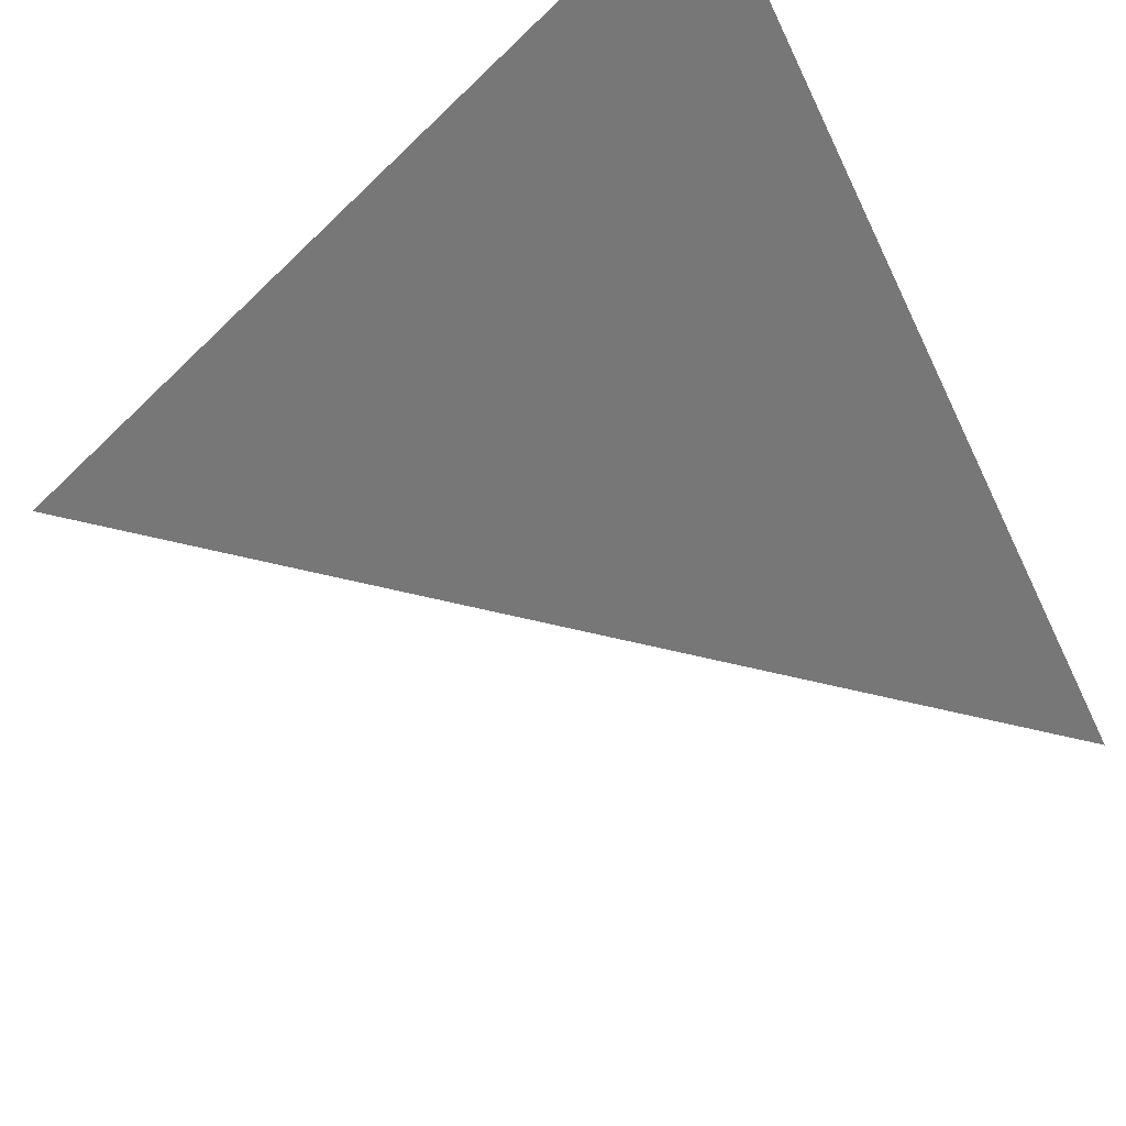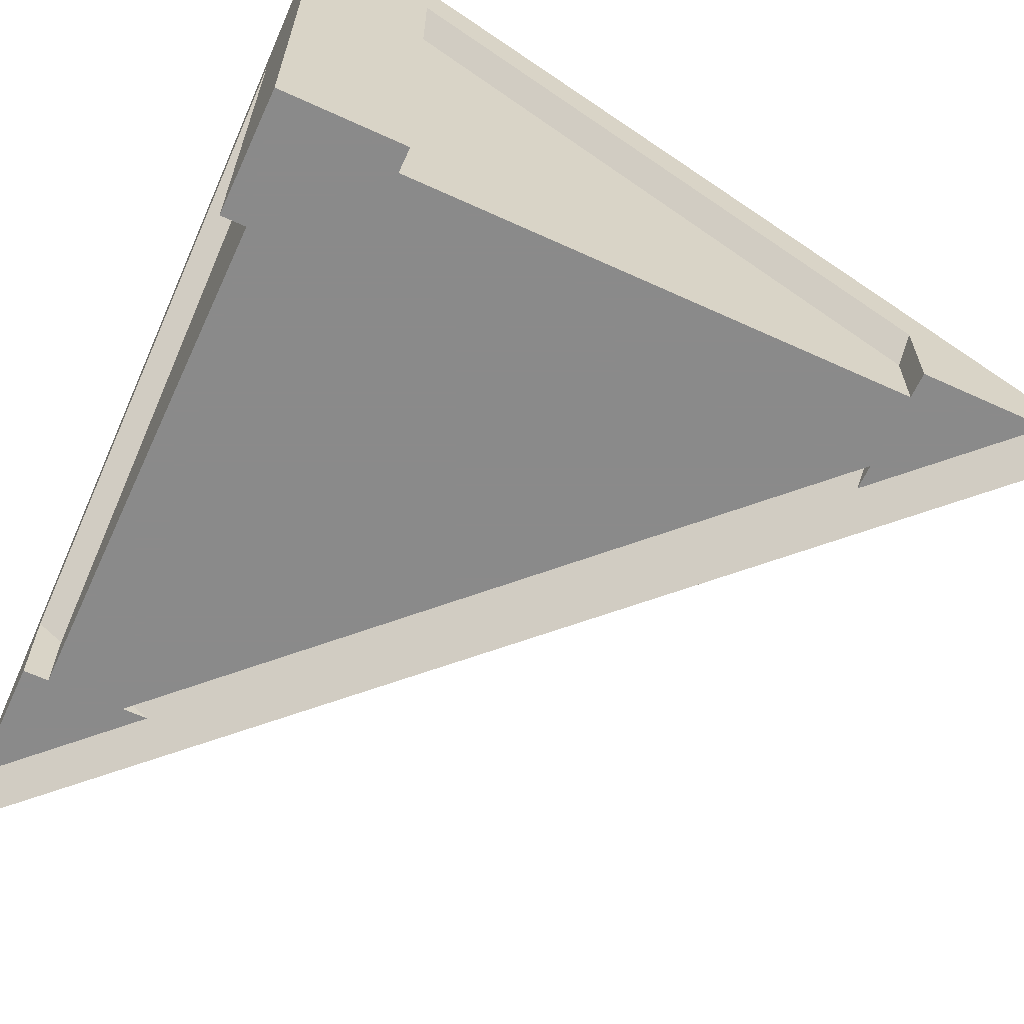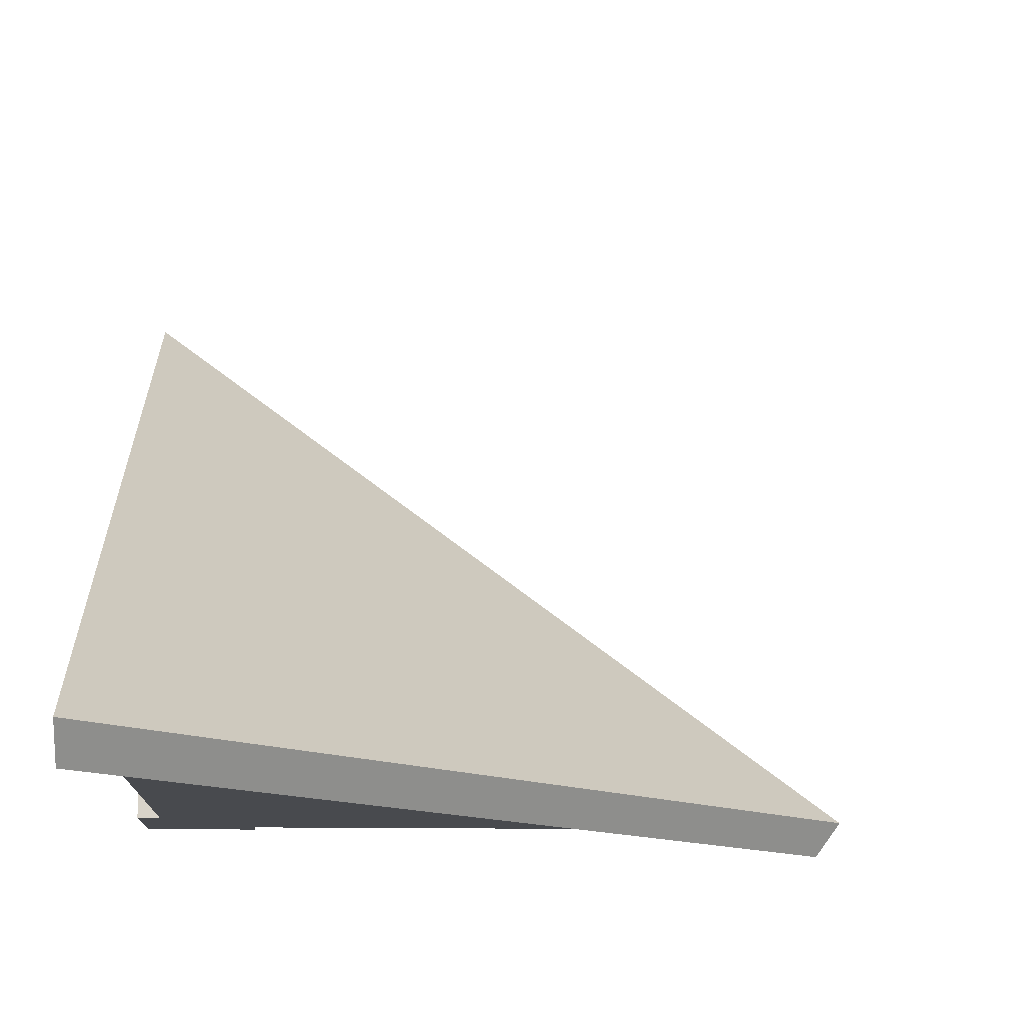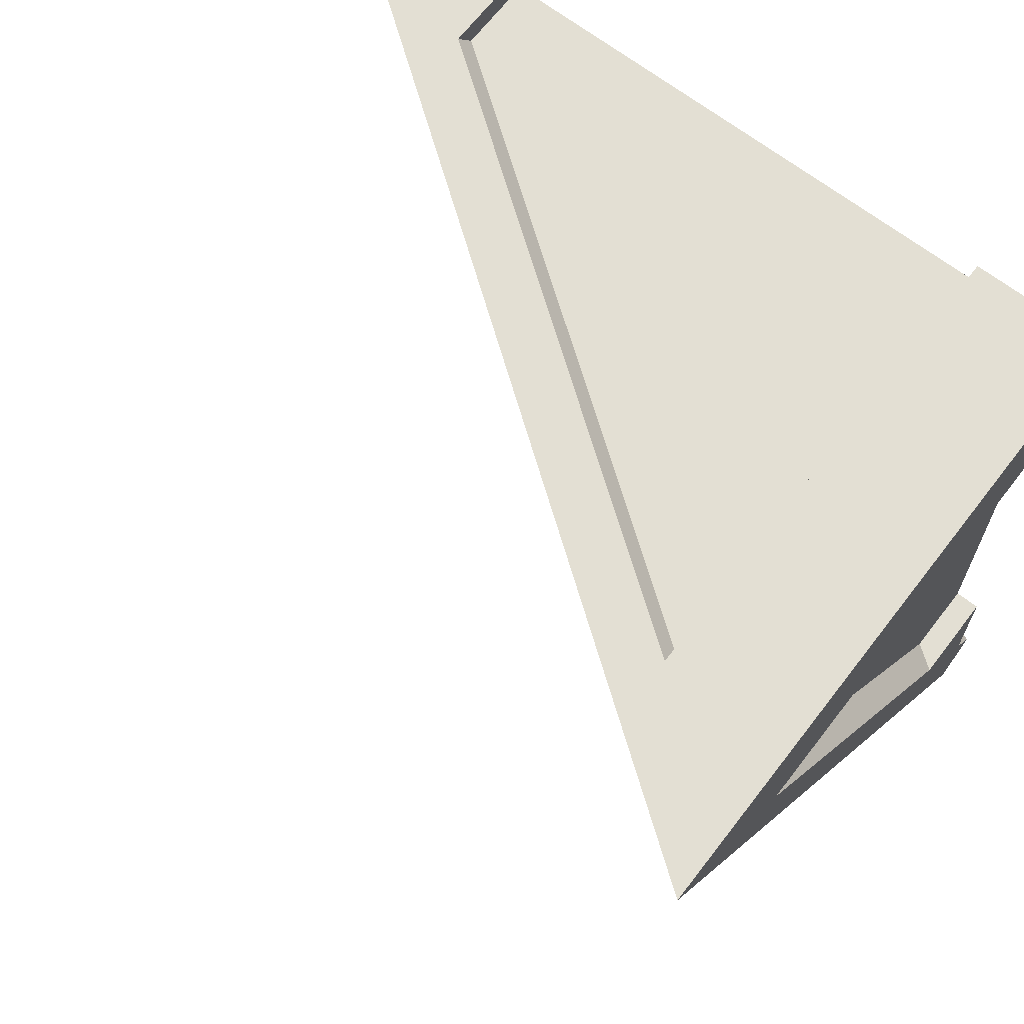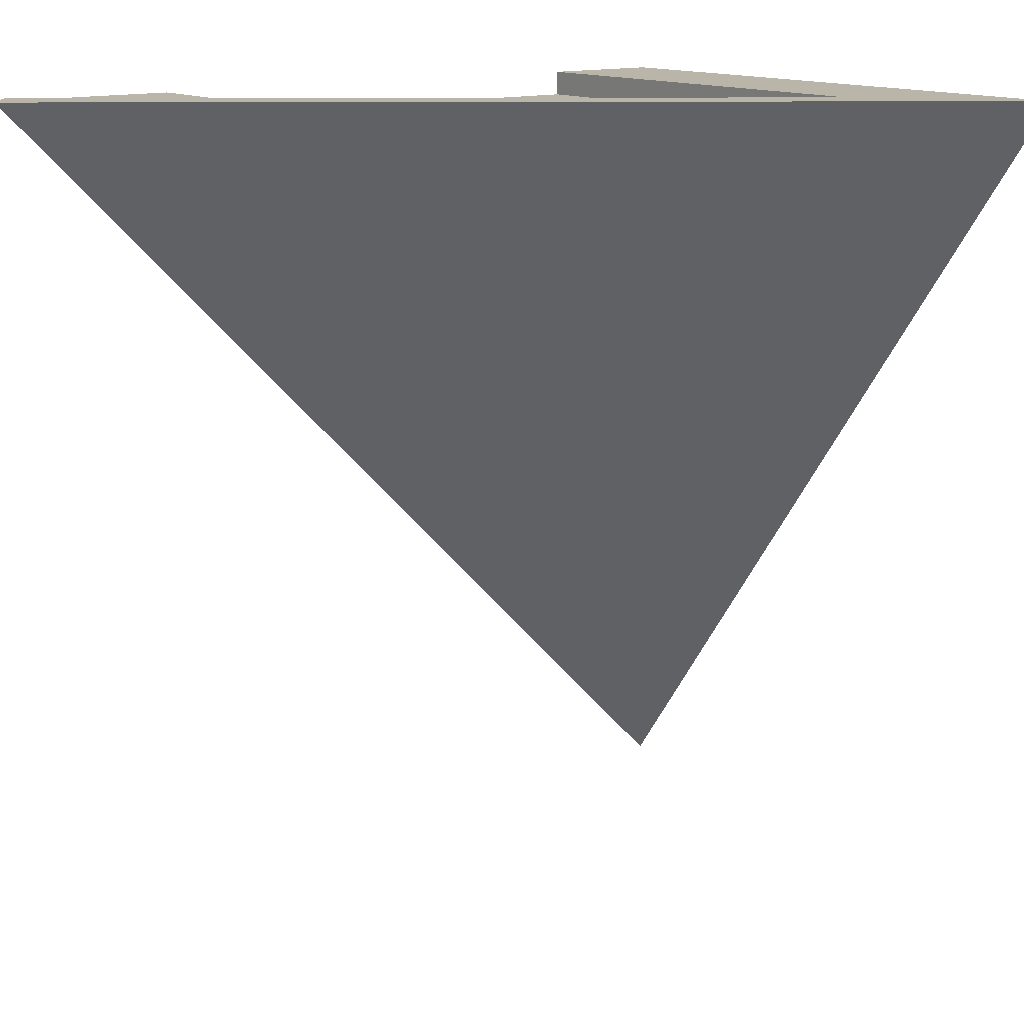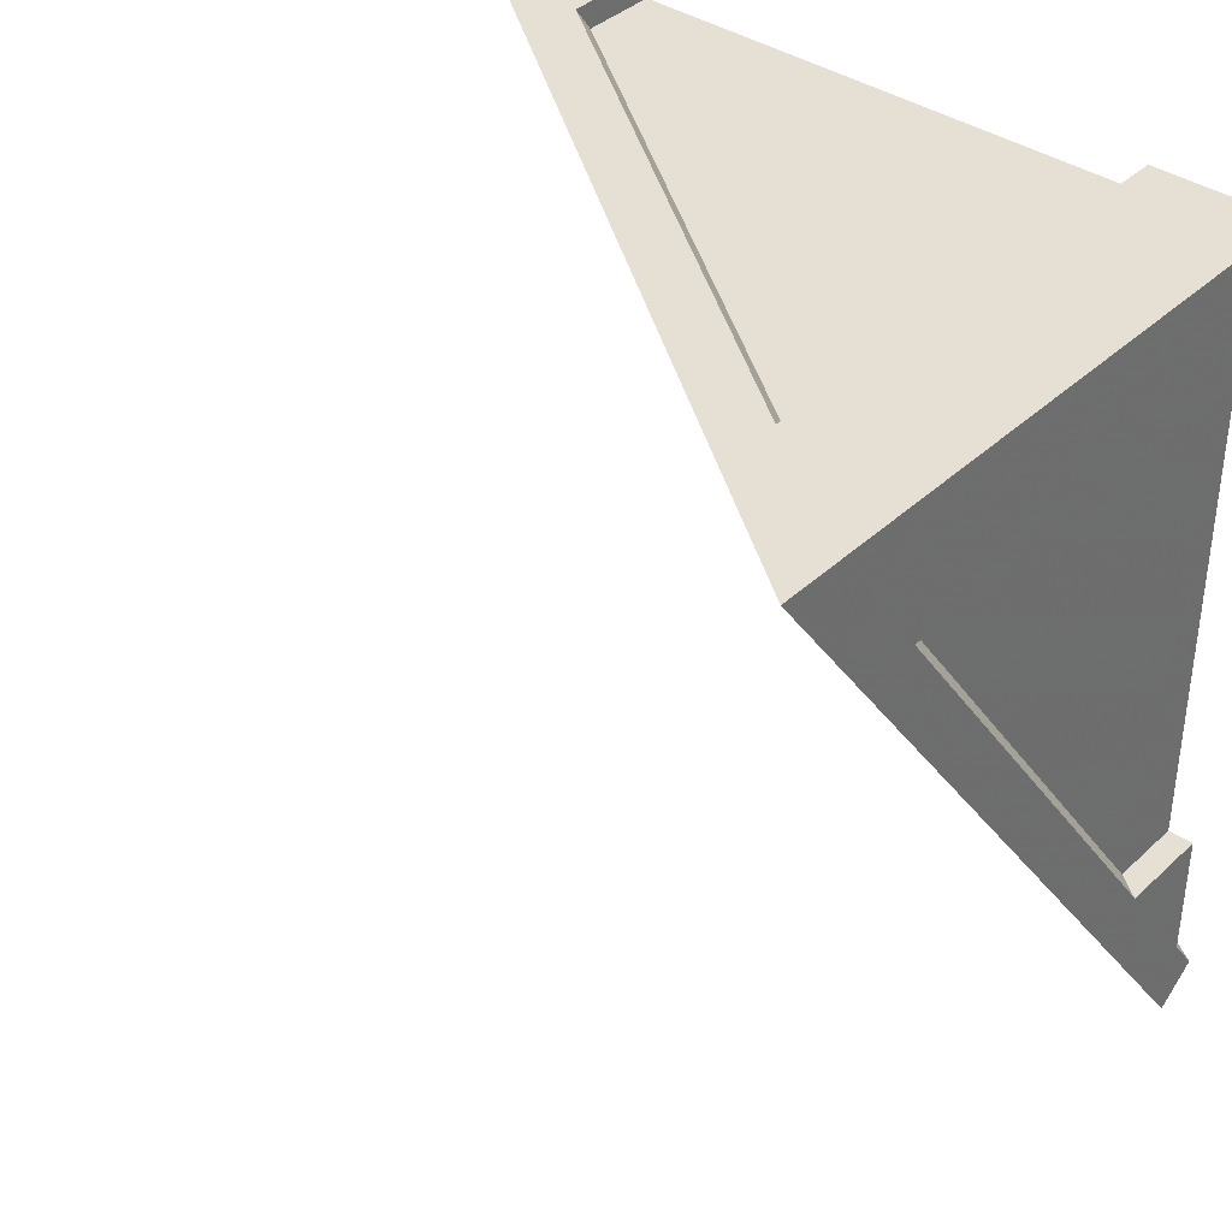
<metadata>
{"format":"obj","ext":"obj","renderer":"f3d","projection":"perspective","resolution":1024,"background":"white","views":[{"elev":76.1,"azim":147.6,"up":"+Y"},{"elev":-63.6,"azim":-24.8,"up":"+Y"},{"elev":-13.3,"azim":87.4,"up":"+Y"},{"elev":66.9,"azim":-142.4,"up":"+Z"},{"elev":13.7,"azim":142.8,"up":"+Z"},{"elev":38.2,"azim":-139.4,"up":"+Z"}]}
</metadata>
<code>
o Mesh1_Roof_Corner_Green_Model
v -1.1 0.07334 -1
v 1 0.07334 1.1
v 1 3e-06 1.1
v -1.4 1.76 1
v -1.4 0.2933 -1
v -1.4 3e-06 1
v 1 0.2933 1.4
v -1 1.76 1.4
v -1 3e-06 1.4
v -1.5 2.448 1.5
v -1.132 2.178 1.5
v -1.5 2.178 1.132
v -1.1 3e-06 -1
v -1.4 3e-06 -1
v 1 3e-06 1.4
v -1.5 3e-06 -1
v -1 3e-06 -1
v -1.5 0.3667 -1
v -1.5 3e-06 -1.5
v -1.5 1.833 1
v -1.5 3e-06 1
v -1.5 3e-06 1.5
v -1.5 2.2 1.5
v -1 3e-06 1.5
v -1 1.833 1.5
v 1 3e-06 1.5
v 1.5 3e-06 1.5
v 1 0.3667 1.5
v 1.78 0.04301 1.5
v -1.5 0.04301 -1.78
v -1.5 -0.1183 -1.661
v 1.661 -0.1183 1.5
v 1 3e-06 1
f 1 2 3
f 4 5 6
f 7 8 9
f 10 11 12
f 13 1 3
f 5 14 6
f 15 7 9
f 16 14 5
f 17 1 13
f 16 18 19
f 20 4 21
f 22 23 20
f 24 25 22
f 24 9 8
f 26 27 28
f 18 16 5
f 4 6 21
f 21 22 20
f 25 23 22
f 25 24 8
f 33 2 3
f 26 15 7
f 21 22 6
f 28 26 7
f 14 19 16
f 27 15 26
f 13 17 19
f 13 19 14
f 13 14 6
f 3 13 6
f 33 3 27
f 27 3 15
f 15 3 9
f 3 6 9
f 9 6 22
f 24 9 22
f 11 29 30
f 30 29 31
f 18 5 4
f 25 8 28
f 25 23 8
f 29 27 32
f 19 30 31
f 31 17 19
f 12 11 30
f 31 32 33
f 20 18 4
f 8 7 28
f 19 5 18
f 28 7 27
f 4 8 23
f 20 4 23
f 7 8 2
f 29 32 31
f 1 19 17
f 1 5 19
f 33 27 2
f 27 7 2
f 1 2 8
f 4 1 8
f 23 11 10
f 23 25 11
f 25 28 11
f 11 28 29
f 18 12 30
f 23 10 12
f 20 23 12
f 18 20 12
f 19 18 30
f 5 1 4
f 27 33 32
f 17 31 33
f 2 1 33
f 33 1 17
f 28 27 29

</code>
